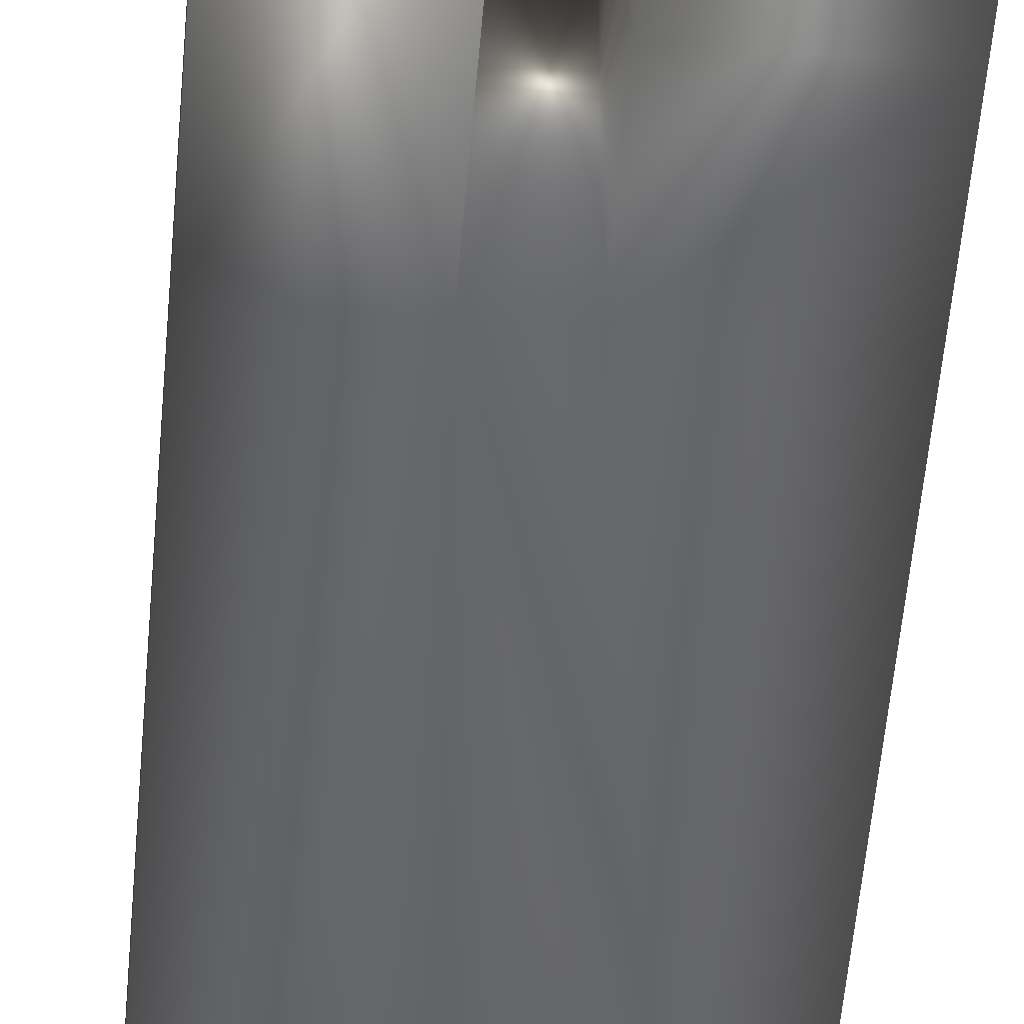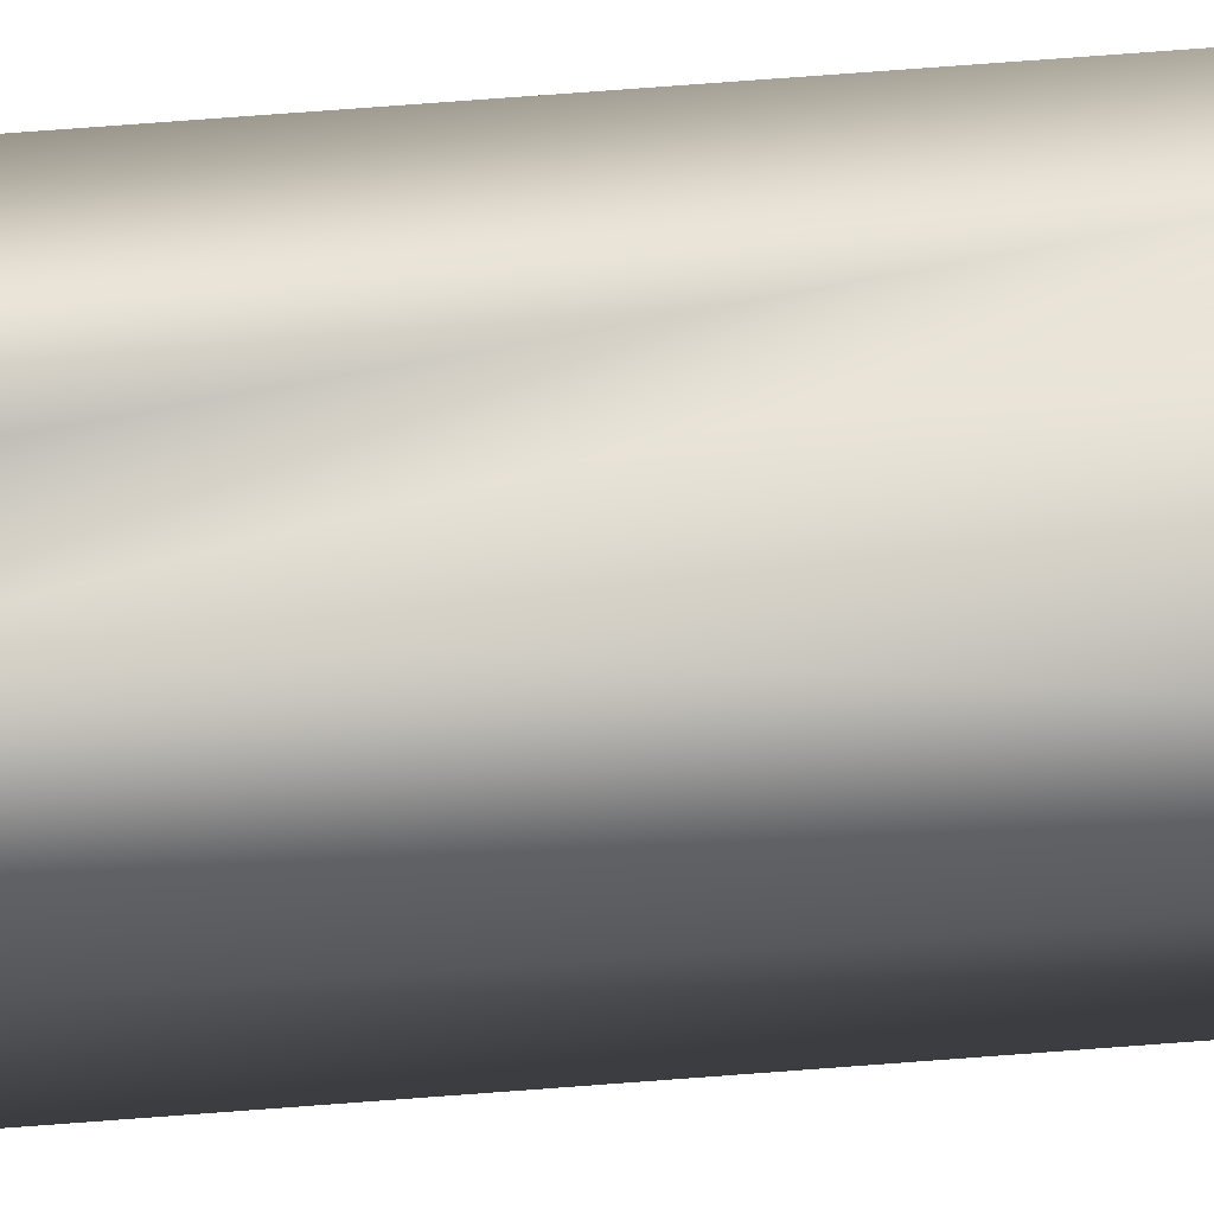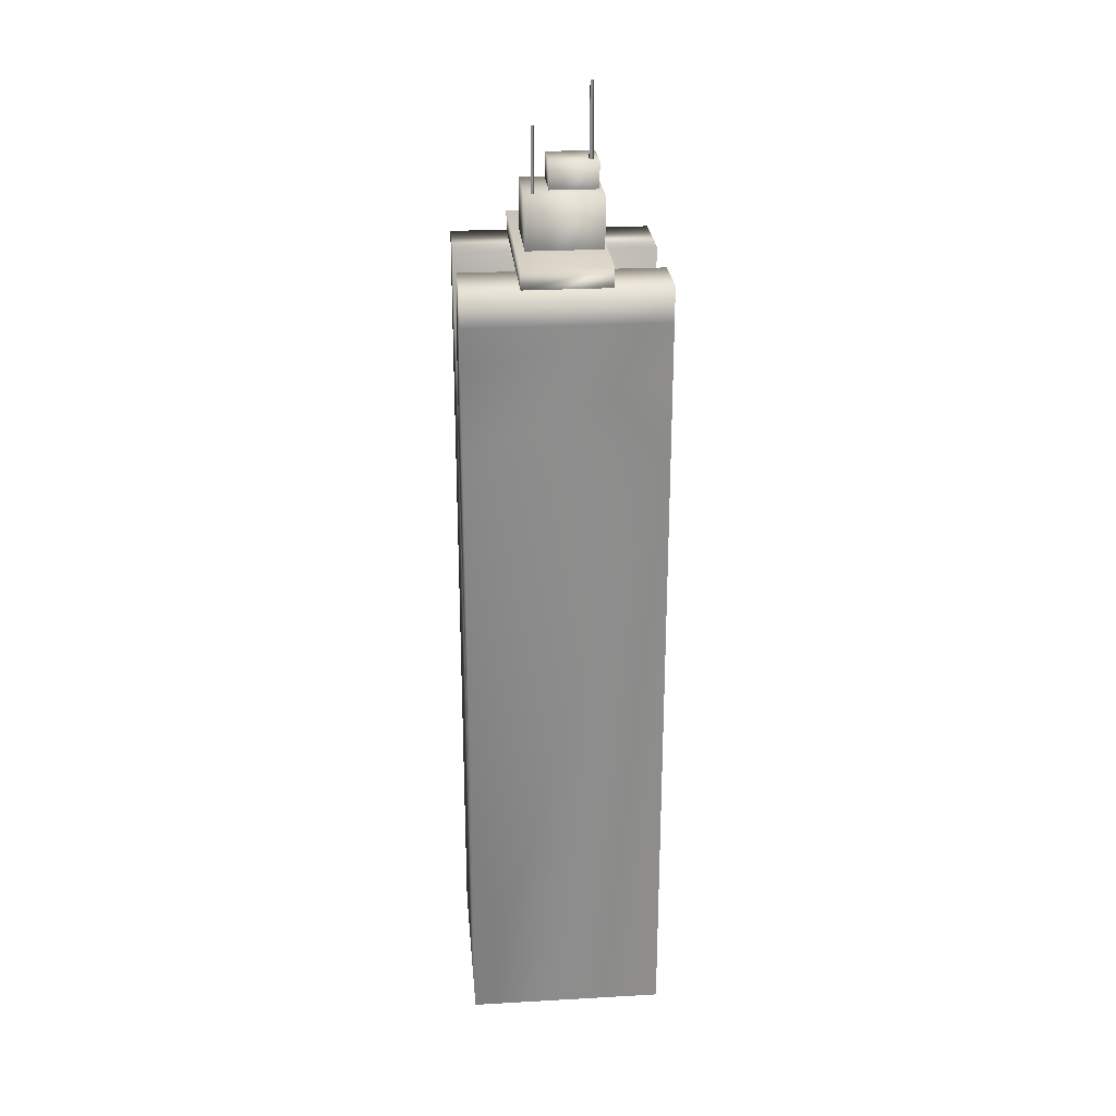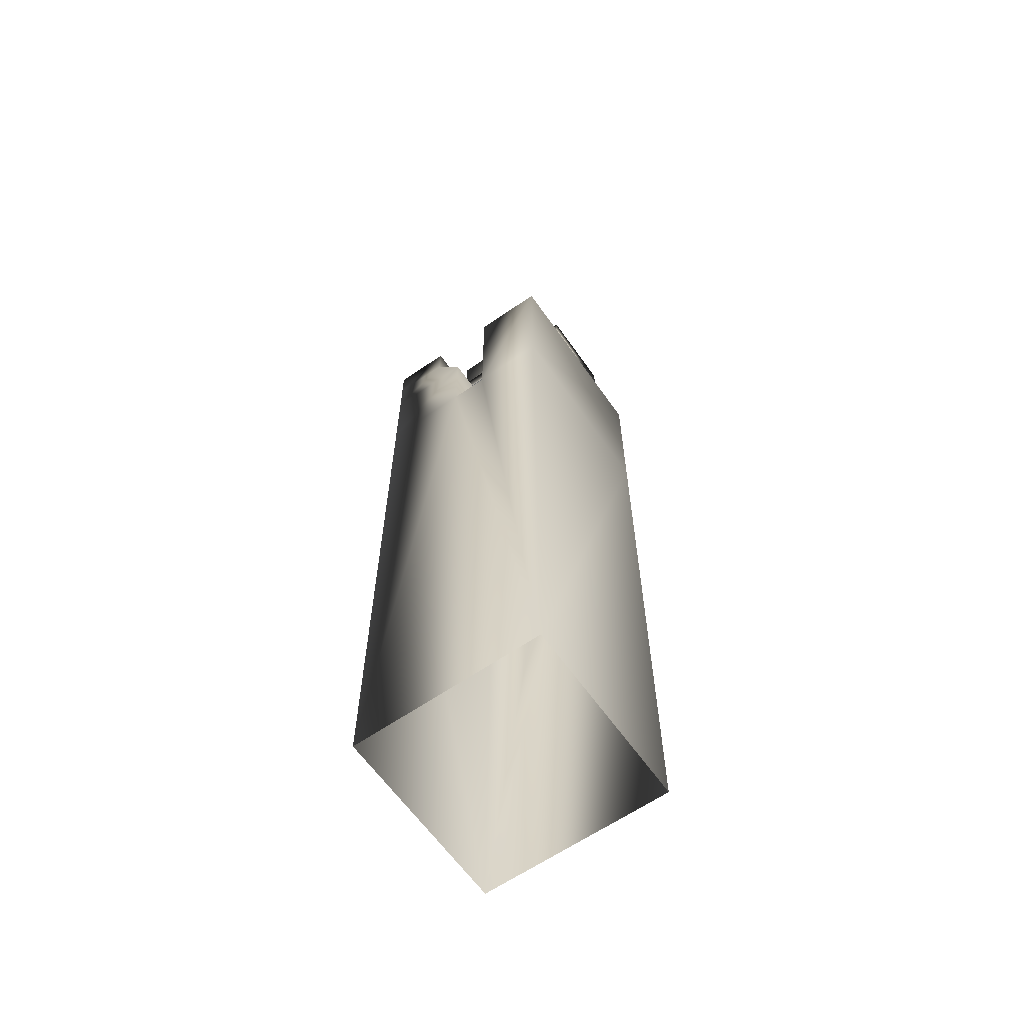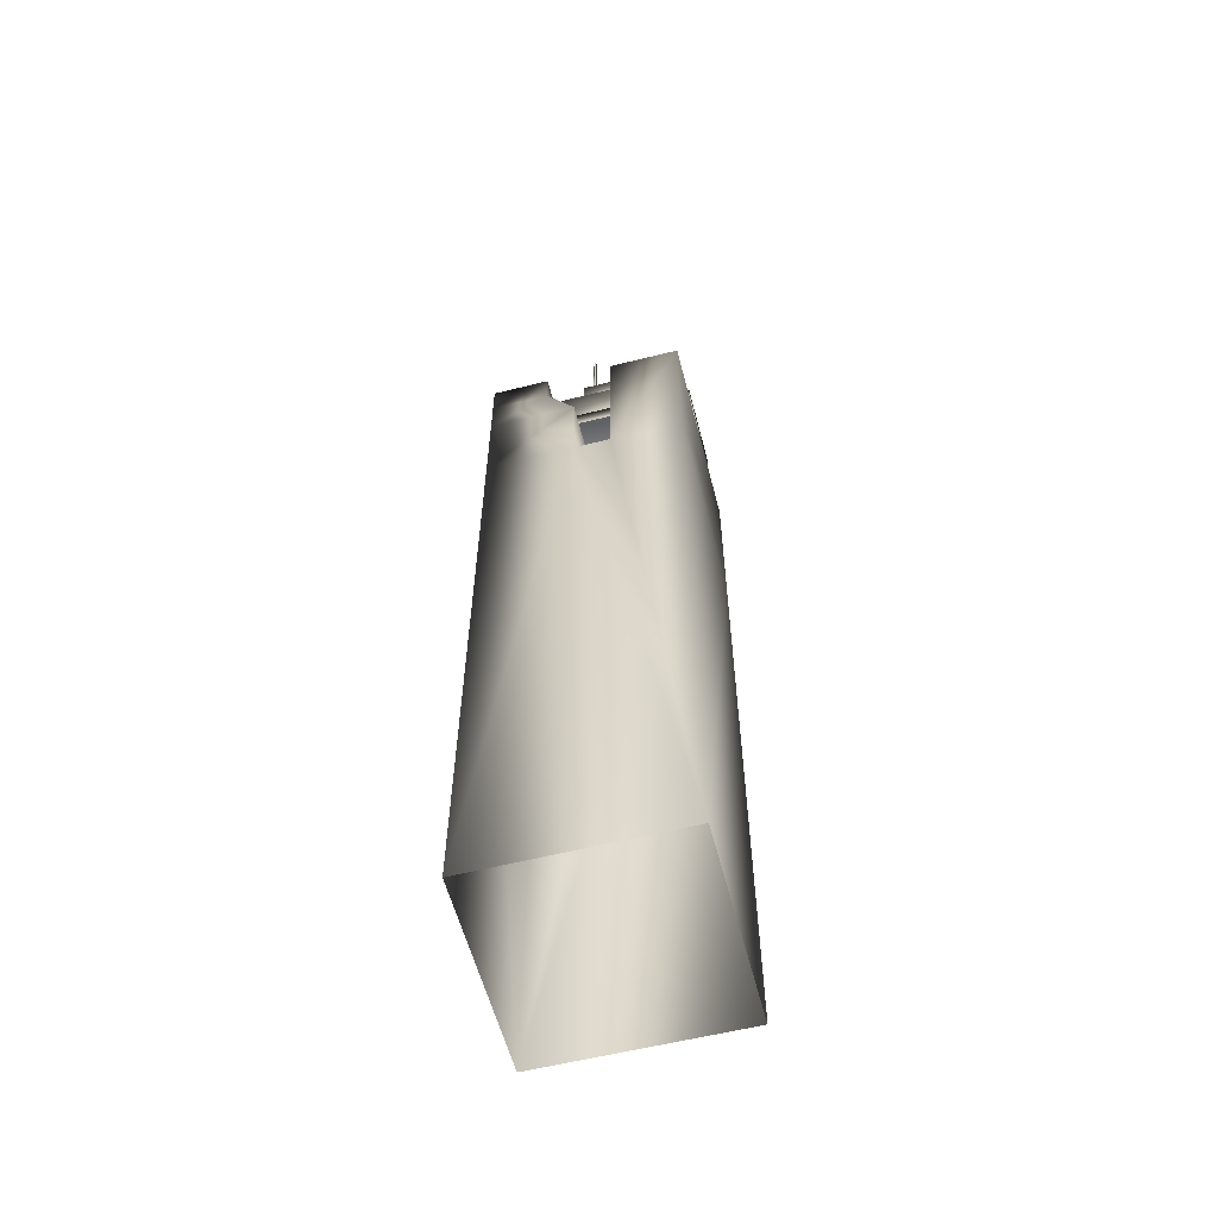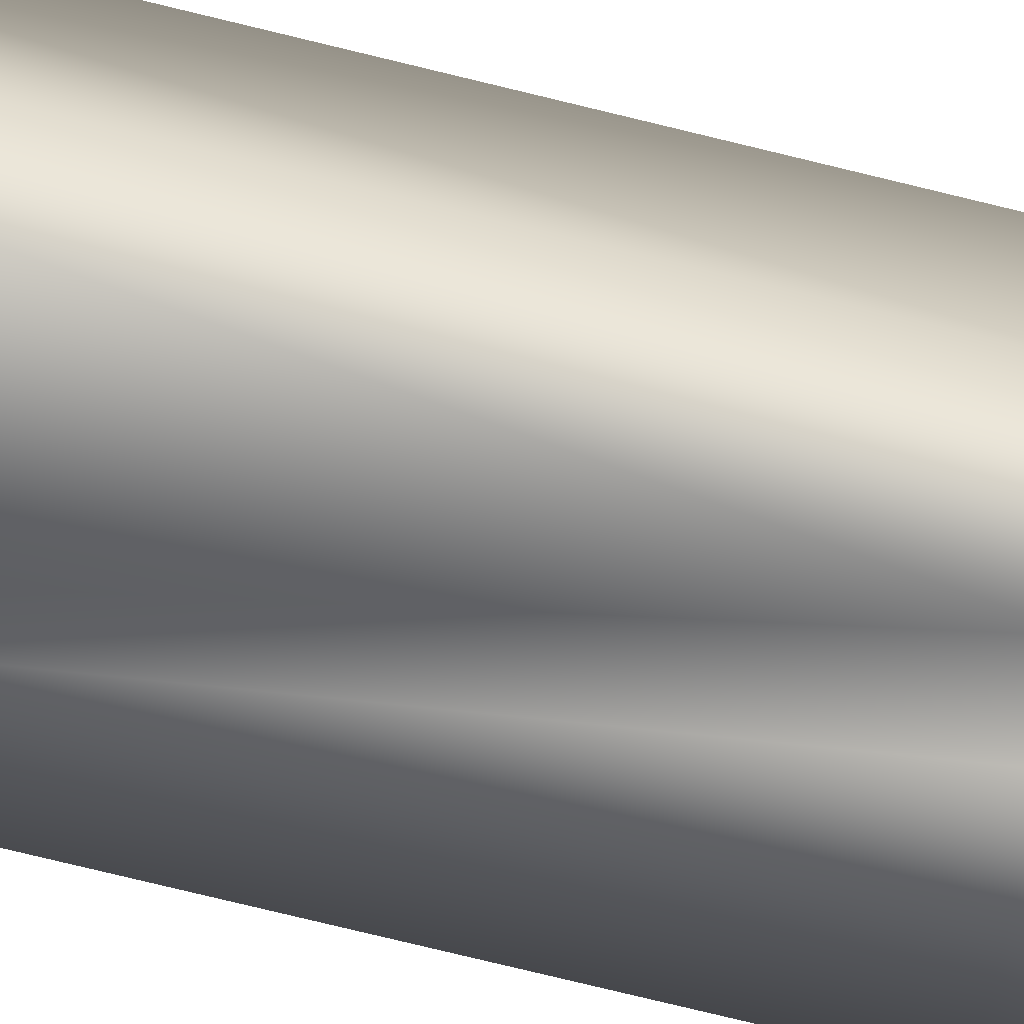
<metadata>
{"format":"obj","ext":"obj","renderer":"f3d","projection":"perspective","resolution":1024,"background":"white","views":[{"elev":-48.9,"azim":175.5,"up":"+Z"},{"elev":78.6,"azim":-94.2,"up":"+Z"},{"elev":25.8,"azim":-95.1,"up":"+Y"},{"elev":-62.6,"azim":35.0,"up":"+Y"},{"elev":-58.5,"azim":14.5,"up":"+Y"},{"elev":-76.3,"azim":76.3,"up":"+Z"}]}
</metadata>
<code>
g underBuildingG_geo
v -1.121 33.8 -0.8979
v -1.169 33.8 -0.9941
v -1.073 33.8 -0.9941
v -0.2989 35.07 1.155
v -0.3555 35.07 1.042
v -0.2422 35.07 1.042
v -1.474 28.99 -3.554
v -1.474 28.99 3.554
v -3.554 28.99 3.554
v -3.554 28.99 -3.554
v -0.4076 22.95 3.554
v -0.4076 26.21 -3.554
v -0.4076 22.95 -3.554
v -0.4076 26.21 3.554
v -1.474 27.73 -3.554
v -1.474 27.73 3.554
v -1.474 28.99 -3.554
v -1.474 28.99 3.554
v -1.474 28.99 3.554
v -3.554 27.73 3.554
v -3.554 28.99 3.554
v -1.474 27.73 3.554
v -3.554 26.21 3.554
v -0.4076 26.21 3.554
v -3.554 22.95 3.554
v -0.4076 22.95 3.554
v -3.554 -1.551e-07 3.554
v 3.554 -1.551e-07 3.554
v 0.9574 22.95 3.554
v 3.554 22.95 3.554
v 3.554 28.99 3.554
v 0.9574 28.99 3.554
v -3.554 27.73 -3.554
v -3.554 28.99 -3.554
v -3.554 28.99 3.554
v -3.554 27.73 3.554
v -3.554 26.21 -3.554
v -3.554 26.21 3.554
v -3.554 22.95 -3.554
v -3.554 22.95 3.554
v -3.554 -1.551e-07 -3.554
v -3.554 -1.551e-07 3.554
v -1.474 27.73 -3.554
v -1.474 28.99 -3.554
v -3.554 28.99 -3.554
v -3.554 27.73 -3.554
v -0.4076 26.21 -3.554
v -3.554 26.21 -3.554
v -0.4076 22.95 -3.554
v -3.554 22.95 -3.554
v -3.554 -1.551e-07 -3.554
v 0.9574 22.95 -3.554
v 3.554 -1.551e-07 -3.554
v 3.554 22.95 -3.554
v 0.9574 28.99 -3.554
v 3.554 28.99 -3.554
v 0.9574 28.99 3.554
v 0.9574 28.99 -3.554
v 3.554 28.99 -3.554
v 3.554 28.99 3.554
v 3.554 22.95 3.554
v 3.554 28.99 3.554
v 3.554 28.99 -3.554
v 3.554 22.95 -3.554
v 3.554 -1.551e-07 3.554
v 3.554 -1.551e-07 -3.554
v 0.9574 22.95 -3.554
v 0.9574 28.99 -3.554
v 0.9574 28.99 3.554
v 0.9574 22.95 3.554
v -3.554 28.99 1.543
v -3.554 29.7 1.543
v 3.554 29.7 1.543
v 3.554 28.99 1.543
v -3.554 29.7 1.543
v -3.554 29.7 -1.543
v 3.554 29.7 -1.543
v 3.554 29.7 1.543
v -3.554 29.7 -1.543
v -3.554 28.99 -1.543
v 3.554 28.99 -1.543
v 3.554 29.7 -1.543
v 3.554 28.99 1.543
v 3.554 29.7 1.543
v 3.554 29.7 -1.543
v 3.554 28.99 -1.543
v -3.554 28.99 -1.543
v -3.554 29.7 -1.543
v -3.554 29.7 1.543
v -3.554 28.99 1.543
v -1.169 33.8 -0.9941
v -1.182 31.33 -1.007
v -1.06 31.33 -1.007
v -1.073 33.8 -0.9941
v -1.121 31.33 -0.8852
v -1.121 33.8 -0.8979
v -1.073 33.8 -0.9941
v -1.06 31.33 -1.007
v -1.182 31.33 -1.007
v -1.169 33.8 -0.9941
v -1.121 33.8 -0.8979
v -1.121 31.33 -0.8852
v -1.565 29.7 1.448
v -1.565 31.52 1.448
v 1.13 31.52 1.448
v 1.13 29.7 1.448
v -1.565 31.52 1.448
v -1.565 31.52 -1.252
v 1.13 31.52 -1.252
v 1.13 31.52 1.448
v -1.565 31.52 -1.252
v -1.565 29.7 -1.252
v 1.13 29.7 -1.252
v 1.13 31.52 -1.252
v 1.13 29.7 1.448
v 1.13 31.52 1.448
v 1.13 31.52 -1.252
v 1.13 29.7 -1.252
v -1.565 29.7 -1.252
v -1.565 31.52 -1.252
v -1.565 31.52 1.448
v -1.565 29.7 1.448
v -0.3555 35.07 1.042
v -0.3759 32.45 1.021
v -0.2219 32.45 1.021
v -0.2422 35.07 1.042
v -0.2989 32.45 1.175
v -0.2989 35.07 1.155
v -0.2422 35.07 1.042
v -0.2219 32.45 1.021
v -0.3759 32.45 1.021
v -0.3555 35.07 1.042
v -0.2989 35.07 1.155
v -0.2989 32.45 1.175
v -0.6819 31.52 1.343
v -0.6819 32.45 1.343
v 0.8669 32.45 1.343
v 0.8669 31.52 1.343
v -0.6819 32.45 1.343
v -0.6819 32.45 -0.3722
v 0.8669 32.45 -0.3722
v 0.8669 32.45 1.343
v -0.6819 32.45 -0.3722
v -0.6819 31.52 -0.3722
v 0.8669 31.52 -0.3722
v 0.8669 32.45 -0.3722
v 0.8669 31.52 1.343
v 0.8669 32.45 1.343
v 0.8669 32.45 -0.3722
v 0.8669 31.52 -0.3722
v -0.6819 31.52 -0.3722
v -0.6819 32.45 -0.3722
v -0.6819 32.45 1.343
v -0.6819 31.52 1.343
v -0.4076 22.95 -3.554
v 0.9574 22.95 -3.554
v 0.9574 22.95 3.554
v -0.4076 22.95 3.554
g underBuildingG_geo_0
f 3 2 1
f 6 5 4
f 9 8 7
f 10 9 7
f 13 12 11
f 12 14 11
f 12 15 14
f 15 16 14
f 15 17 16
f 17 18 16
f 21 20 19
f 20 22 19
f 20 23 22
f 23 24 22
f 23 25 24
f 25 26 24
f 26 25 27
f 27 28 26
f 28 29 26
f 28 30 29
f 30 31 29
f 31 32 29
f 35 34 33
f 36 35 33
f 36 33 37
f 38 36 37
f 38 37 39
f 40 38 39
f 40 39 41
f 42 40 41
f 45 44 43
f 46 45 43
f 46 43 47
f 48 46 47
f 48 47 49
f 50 48 49
f 49 51 50
f 49 52 51
f 52 53 51
f 52 54 53
f 54 52 55
f 56 54 55
f 59 58 57
f 60 59 57
f 63 62 61
f 64 63 61
f 64 61 65
f 66 64 65
f 69 68 67
f 70 69 67
f 73 72 71
f 74 73 71
f 77 76 75
f 78 77 75
f 81 80 79
f 82 81 79
f 85 84 83
f 86 85 83
f 89 88 87
f 90 89 87
f 93 92 91
f 94 93 91
f 97 96 95
f 98 97 95
f 101 100 99
f 102 101 99
f 105 104 103
f 106 105 103
f 109 108 107
f 110 109 107
f 113 112 111
f 114 113 111
f 117 116 115
f 118 117 115
f 121 120 119
f 122 121 119
f 125 124 123
f 126 125 123
f 129 128 127
f 130 129 127
f 133 132 131
f 134 133 131
f 137 136 135
f 138 137 135
f 141 140 139
f 142 141 139
f 145 144 143
f 146 145 143
f 149 148 147
f 150 149 147
f 153 152 151
f 154 153 151
f 157 156 155
f 158 157 155

</code>
